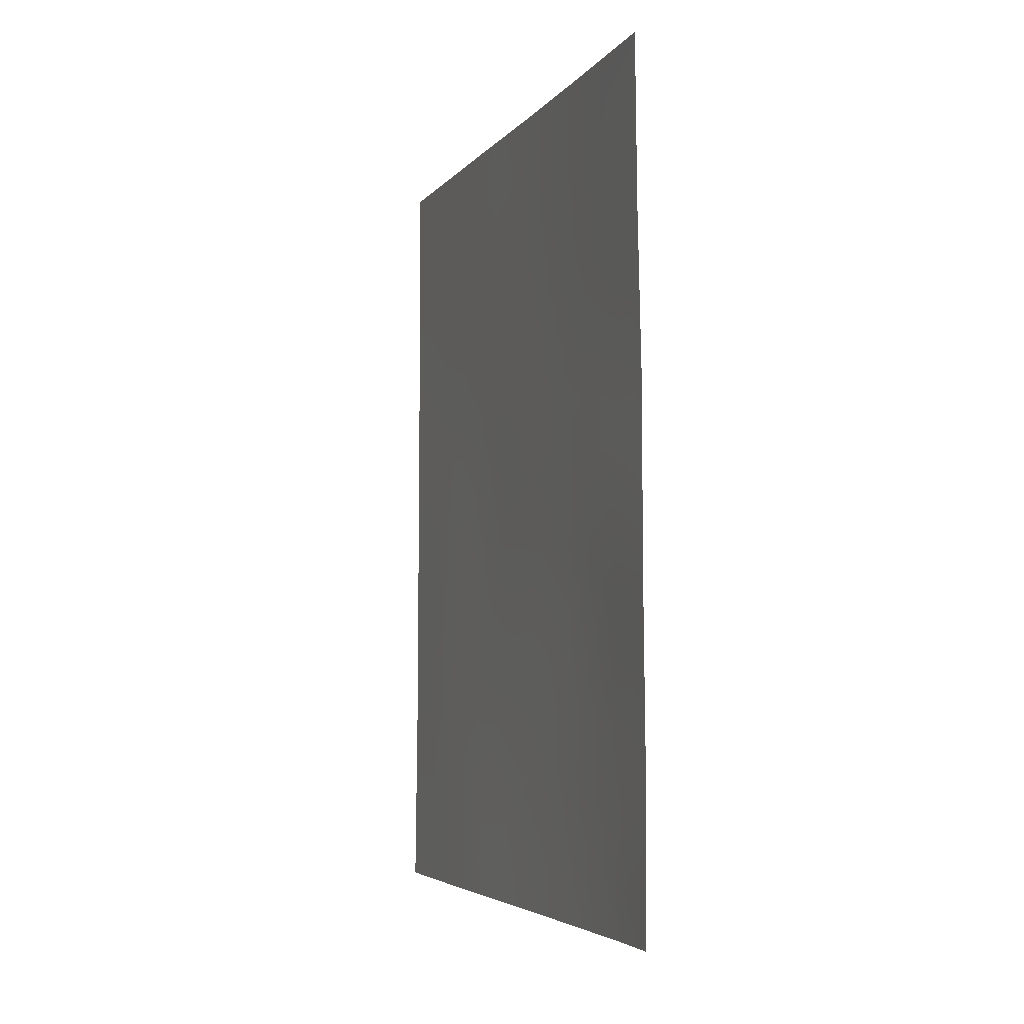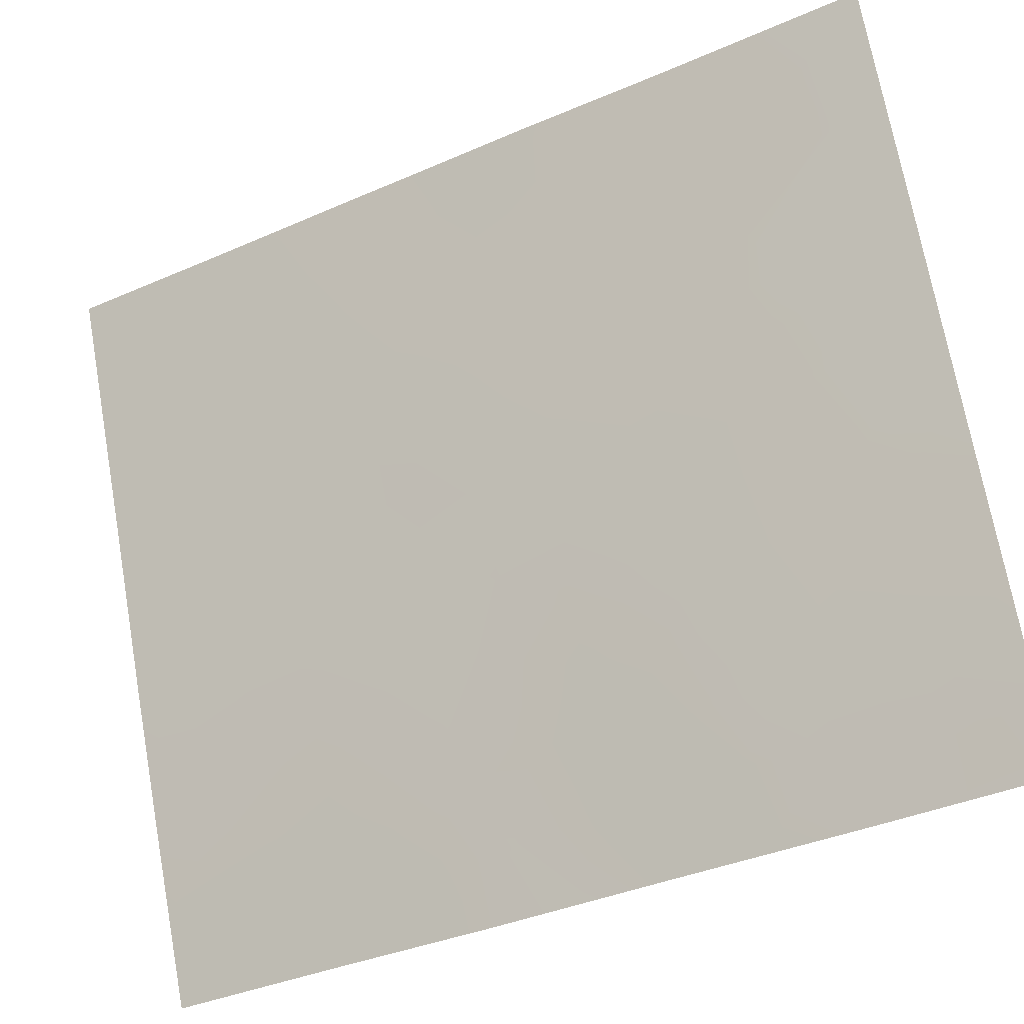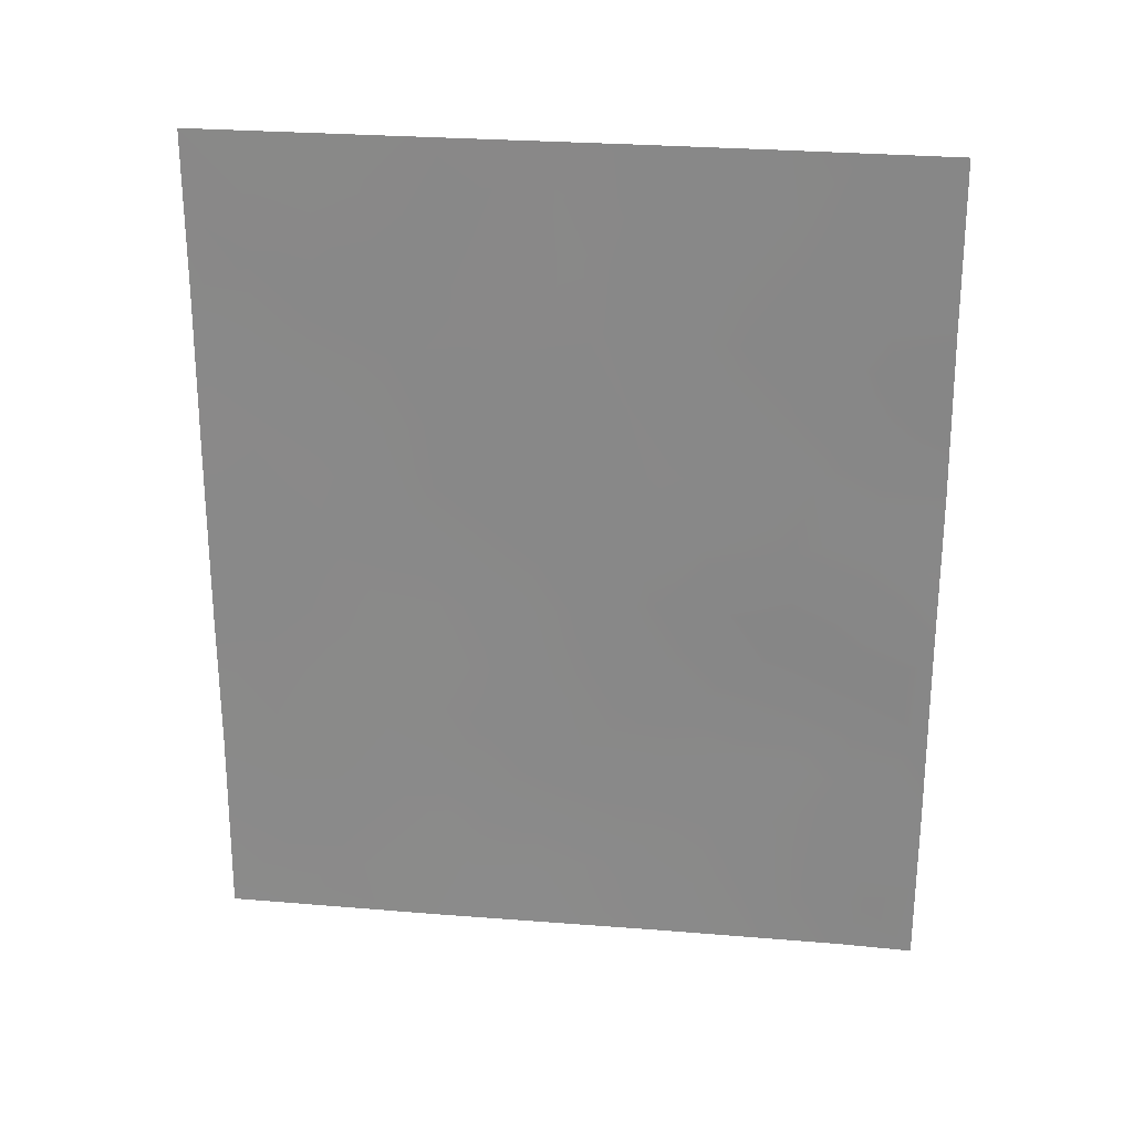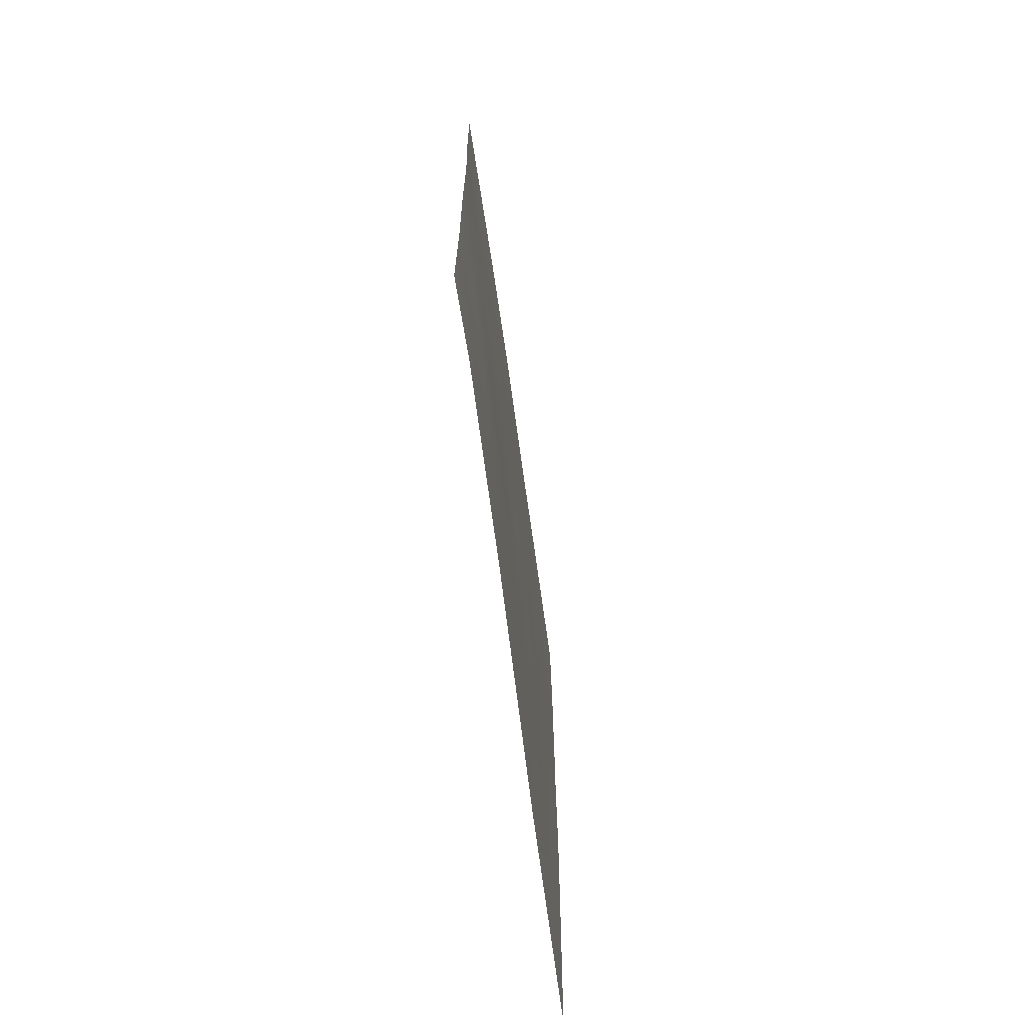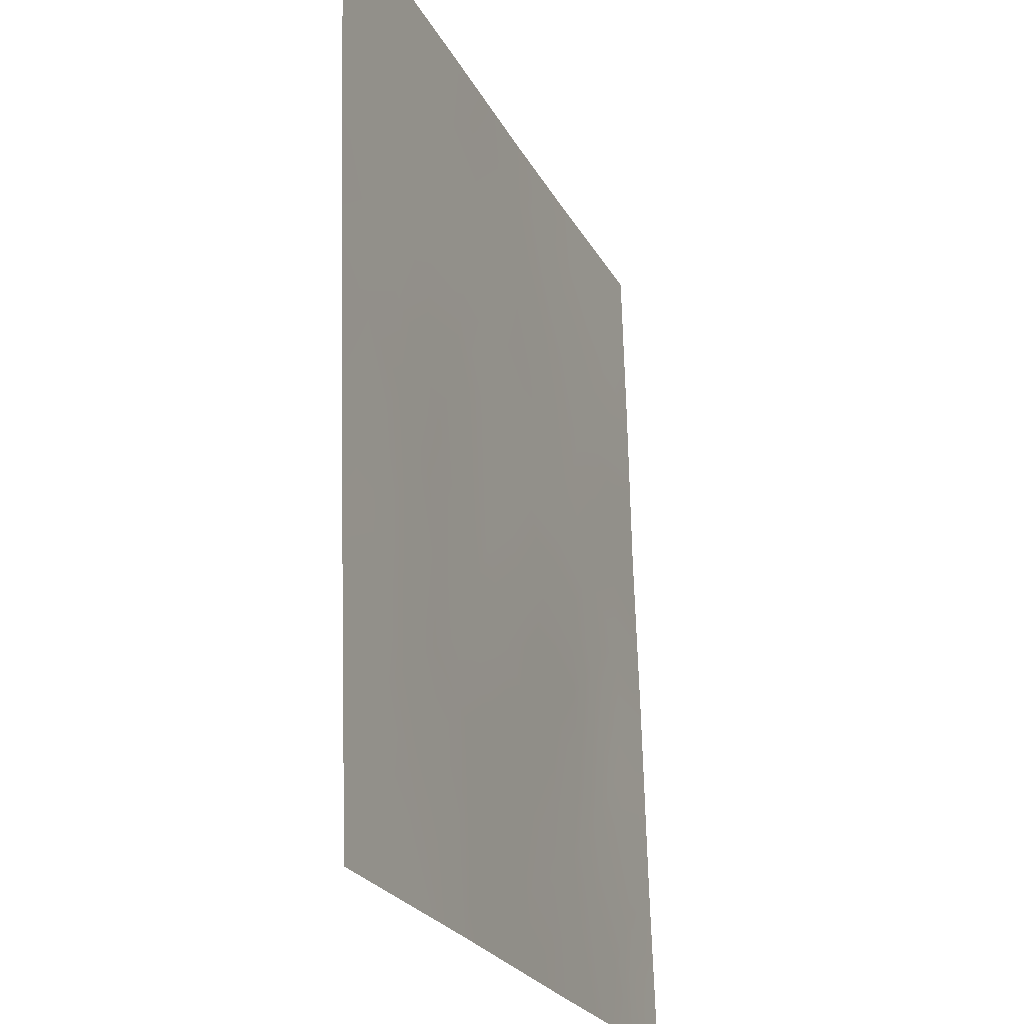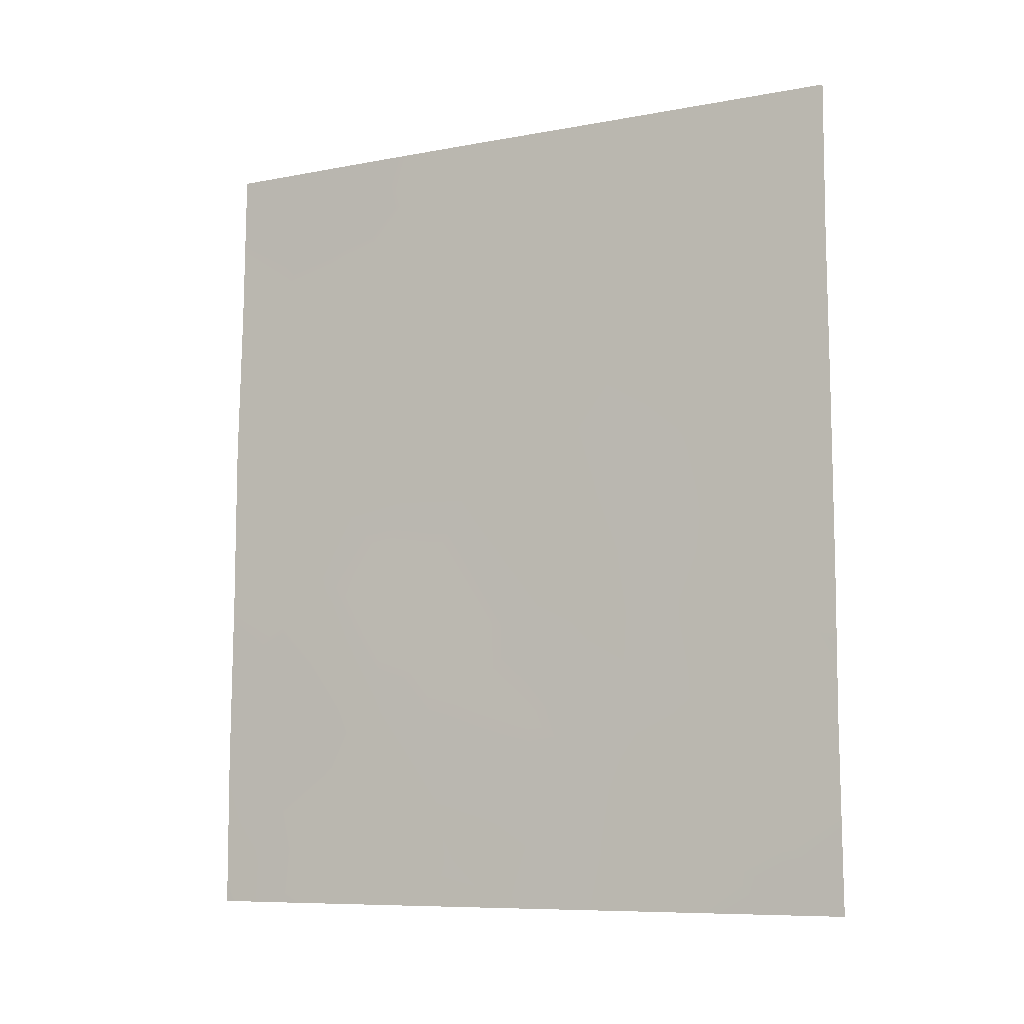
<metadata>
{"format":"obj","ext":"obj","renderer":"f3d","projection":"perspective","resolution":1024,"background":"white","views":[{"elev":-4.4,"azim":-40.3,"up":"+Z"},{"elev":-38.5,"azim":118.9,"up":"+Y"},{"elev":25.6,"azim":-103.3,"up":"+Z"},{"elev":-70.2,"azim":-13.3,"up":"+Z"},{"elev":65.8,"azim":178.4,"up":"+Y"},{"elev":-8.4,"azim":95.9,"up":"+Z"}]}
</metadata>
<code>
v -104 81.74 -39.59
v -104.8 79.78 -39.67
v -104.2 81.21 -48.24
v -105.5 77.86 -46.09
v -102.5 85.65 -40.23
v -106.2 76.08 -45.16
v -104.8 79.52 -50
v -103.1 84.06 -43.88
v -102.5 85.68 -45.2
v -103.3 83.58 -38
v -102.5 85.66 -38
v -104.6 80.21 -38
v -103.7 82.42 -38
v -102.5 85.62 -50
v -102.5 85.69 -49.75
v -102.5 85.69 -50
v -104.8 79.57 -47.34
v -105.8 77.03 -50
v -106.2 76.06 -47.75
v -104.9 79.35 -45.31
v -105 79.08 -41.58
v -103.8 82.08 -43.79
v -103.9 81.91 -50
v -103.7 82.69 -50
v -106.2 76.07 -50
v -106.2 76.09 -42.67
v -104.6 80.12 -43.63
v -102.5 85.67 -43.46
v -102.5 85.67 -42.58
v -102.5 85.67 -47.24
v -106.2 76.13 -40.36
v -105.3 78.46 -38
v -106.2 76.15 -38
v -104.2 81.11 -45.89
v -103.4 83.19 -45.63
v -103.7 82.59 -40.17
v -104.2 81.23 -41.5
v -103.1 84.06 -39.38
v -103.3 83.54 -50
v -103.1 84.05 -48.37
v -105.4 78 -43.68
v -105.7 77.42 -41.56
v -105.5 77.9 -39.81
v -103.1 84.12 -41.57
v -103.7 82.6 -47.26
v -103.1 84.11 -46.19
v -104.1 81.36 -40.36
v -105.6 77.63 -40.74
v -105.4 78.16 -41.58
v -105.3 78.51 -40.66
v -106.2 76.07 -46.46
v -105.8 77.1 -46.37
v -102.9 84.62 -38
v -103.1 84.03 -38.6
v -102.8 84.8 -38.8
v -104.9 79.34 -38
v -105 79.11 -38.84
v -104.7 80.02 -38.8
v -103.4 83.32 -38.82
v -102.8 84.89 -49.64
v -102.8 84.85 -48.93
v -103.1 84.1 -49.31
v -102.5 85.68 -48.49
v -102.8 84.87 -47.85
v -105.9 76.72 -49.26
v -105.6 77.56 -49.09
v -103.6 82.62 -42.93
v -103.8 82.3 -41.86
v -104 81.65 -42.74
v -106.2 76.07 -48.88
v -106.2 76.09 -43.92
v -105.8 77 -44.41
v -105.9 76.96 -43.2
v -105.1 78.67 -45.68
v -105.1 78.77 -44.6
v -105.5 77.88 -44.99
v -103.4 83.34 -46.75
v -103.4 83.28 -47.85
v -103.1 84.1 -47.29
v -105.1 78.9 -48
v -105.1 78.68 -46.83
v -103.5 83.05 -43.83
v -103.3 83.47 -43.09
v -102.5 85.67 -44.33
v -102.8 84.92 -44.57
v -102.7 85.01 -43.38
v -102.5 85.66 -41.41
v -102.8 84.9 -40.93
v -102.8 84.93 -42.1
v -103.5 83.19 -49.01
v -106.2 76.14 -39.18
v -105.9 76.97 -39.91
v -106 76.8 -38.86
v -105.4 78.15 -38.89
v -105.8 77.3 -38
v -105.3 78.28 -50
v -105 79.07 -49.12
v -105.9 76.83 -41.02
v -103.7 82.59 -39.21
v -104 81.84 -38.74
v -104.5 80.47 -40.55
v -104.9 79.47 -40.61
v -104.6 80.1 -41.57
v -104.4 80.72 -50
v -104.1 81.4 -49.17
v -104.5 80.5 -48.9
v -106.2 76.11 -41.52
v -105.9 76.83 -42.07
v -105.6 77.66 -42.45
v -104.8 79.6 -42.59
v -104.4 80.64 -42.62
v -105.1 78.83 -39.73
v -103.8 82.22 -49.11
v -102.5 85.67 -46.22
v -102.8 84.91 -45.67
v -102.8 84.89 -46.74
v -104.2 81.32 -38
v -104.3 80.96 -38.77
v -104.4 80.72 -39.6
v -103.7 82.56 -44.71
v -103.3 83.43 -44.62
v -103.4 83.33 -39.85
v -102.8 84.86 -39.81
v -102.5 85.65 -39.12
v -102.9 84.58 -50
v -105.2 78.6 -42.58
v -105 79.11 -43.6
v -103.1 84.09 -40.44
v -103.7 82.5 -48.38
v -104.2 81.1 -43.72
v -104.8 79.68 -44.55
v -104.4 80.62 -44.7
v -104 81.58 -44.77
v -104.8 79.46 -46.23
v -104.5 80.3 -46.66
v -104.6 80.11 -45.56
v -104.5 80.38 -47.81
v -104.8 79.67 -48.48
v -103.4 83.14 -41.01
v -103 84.17 -42.7
v -103.6 82.64 -46.39
v -103.9 81.91 -46.66
v -103.8 82.14 -45.67
v -103.9 81.88 -47.7
v -103.1 84.13 -45.08
v -104.2 81.13 -47.15
v -103.4 83.3 -42.18
v -105.8 76.89 -48.41
v -105.3 78.34 -48.75
v -105.8 76.97 -47.29
v -105.4 77.9 -47.95
v -105.5 77.8 -47.03
v -105.8 76.97 -45.55
v -104.7 79.85 -49.35
v -105.7 77.41 -39.08
v -103.9 82.08 -40.74
f 48 49 50
f 51 150 52
f 53 54 55
f 56 57 58
f 38 54 59
f 60 61 62
f 63 64 61
f 14 16 15
f 67 68 69
f 113 24 90
f 19 70 148
f 71 72 73
f 74 75 76
f 77 78 79
f 152 80 81
f 67 82 83
f 84 86 85
f 87 88 89
f 24 39 90
f 91 92 93
f 94 95 155
f 96 97 149
f 92 98 48
f 99 100 1
f 101 102 103
f 104 105 106
f 107 108 98
f 73 109 108
f 103 110 111
f 102 112 50
f 114 115 116
f 117 118 100
f 58 119 118
f 82 120 121
f 99 122 59
f 47 119 101
f 55 123 124
f 62 125 60
f 126 127 110
f 64 116 79
f 122 139 128
f 69 111 130
f 126 49 109
f 112 57 94
f 131 127 75
f 130 132 133
f 74 81 134
f 135 136 134
f 106 137 138
f 139 156 68
f 89 140 86
f 77 35 141
f 142 141 143
f 88 123 128
f 132 131 136
f 121 35 145
f 135 137 146
f 120 133 143
f 146 144 142
f 145 115 85
f 147 83 140
f 149 97 80
f 47 37 156
f 36 47 156
f 43 48 50
f 48 42 49
f 50 49 21
f 6 51 153
f 51 19 150
f 11 53 55
f 53 10 54
f 55 54 38
f 12 56 58
f 56 32 57
f 58 57 2
f 4 52 152
f 10 59 54
f 59 10 13
f 39 125 62
f 60 15 61
f 62 61 40
f 15 63 61
f 63 30 64
f 61 64 40
f 22 67 69
f 67 147 68
f 69 68 37
f 70 25 65
f 26 71 73
f 71 6 72
f 73 72 41
f 4 74 76
f 74 20 75
f 76 75 41
f 46 77 79
f 77 45 78
f 79 78 40
f 4 152 81
f 151 149 80
f 81 80 17
f 147 67 83
f 67 22 82
f 83 82 8
f 9 84 85
f 84 28 86
f 85 86 8
f 86 28 29
f 29 87 89
f 87 5 88
f 89 88 44
f 39 62 90
f 62 40 90
f 33 91 93
f 91 31 92
f 94 32 95
f 18 96 66
f 96 7 97
f 66 96 149
f 43 92 48
f 92 31 98
f 48 98 42
f 36 99 1
f 99 13 100
f 37 101 103
f 101 2 102
f 103 102 21
f 7 104 154
f 104 23 105
f 106 105 3
f 31 107 98
f 107 26 108
f 98 108 42
f 26 73 108
f 73 41 109
f 108 109 42
f 37 103 111
f 103 21 110
f 111 110 27
f 21 102 50
f 102 2 112
f 50 112 43
f 30 114 116
f 114 9 115
f 116 115 46
f 13 117 100
f 117 12 118
f 100 118 1
f 12 58 118
f 58 2 119
f 118 119 1
f 8 82 121
f 82 22 120
f 121 120 35
f 13 99 59
f 99 36 122
f 59 122 38
f 37 47 101
f 47 1 119
f 101 119 2
f 11 55 124
f 55 38 123
f 124 123 5
f 125 14 60
f 15 60 14
f 41 72 76
f 76 153 4
f 21 126 110
f 126 41 127
f 110 127 27
f 40 64 79
f 64 30 116
f 79 116 46
f 38 122 128
f 122 36 139
f 128 139 44
f 90 40 78
f 129 78 45
f 22 69 130
f 69 37 111
f 130 111 27
f 41 126 109
f 126 21 49
f 109 49 42
f 43 112 94
f 112 2 57
f 94 57 32
f 20 131 75
f 131 27 127
f 75 127 41
f 22 130 133
f 130 27 132
f 133 132 34
f 20 74 134
f 74 4 81
f 134 81 17
f 17 135 134
f 135 34 136
f 134 136 20
f 106 3 137
f 138 137 17
f 147 139 68
f 139 36 156
f 68 156 37
f 29 89 86
f 89 44 140
f 86 140 8
f 45 77 141
f 77 46 35
f 34 142 143
f 142 45 141
f 143 141 35
f 90 78 129
f 129 45 144
f 105 113 3
f 44 88 128
f 88 5 123
f 128 123 38
f 34 132 136
f 132 27 131
f 136 131 20
f 8 121 145
f 145 35 46
f 34 135 146
f 135 17 137
f 146 137 3
f 35 120 143
f 120 22 133
f 143 133 34
f 34 146 142
f 146 3 144
f 142 144 45
f 44 139 147
f 8 145 85
f 145 46 115
f 85 115 9
f 44 147 140
f 140 83 8
f 80 97 138
f 80 138 17
f 65 18 66
f 24 113 23
f 148 70 65
f 150 152 52
f 19 148 150
f 18 65 25
f 152 151 80
f 152 150 151
f 150 148 151
f 151 66 149
f 113 105 23
f 97 7 154
f 113 129 144
f 72 153 76
f 153 51 52
f 93 95 33
f 154 104 106
f 72 6 153
f 153 52 4
f 113 144 3
f 148 65 66
f 151 148 66
f 138 154 106
f 97 154 138
f 155 95 93
f 155 92 43
f 43 94 155
f 93 92 155
f 1 47 36
f 90 129 113

</code>
